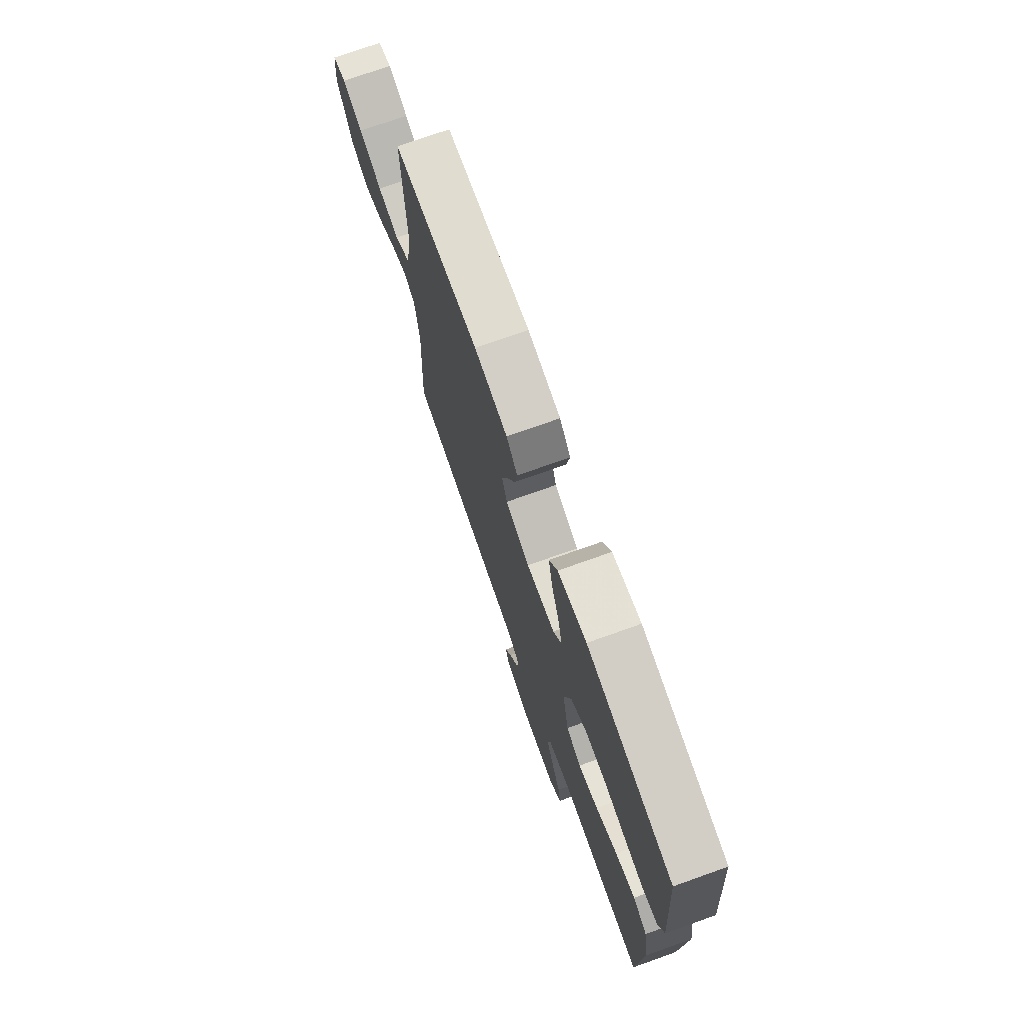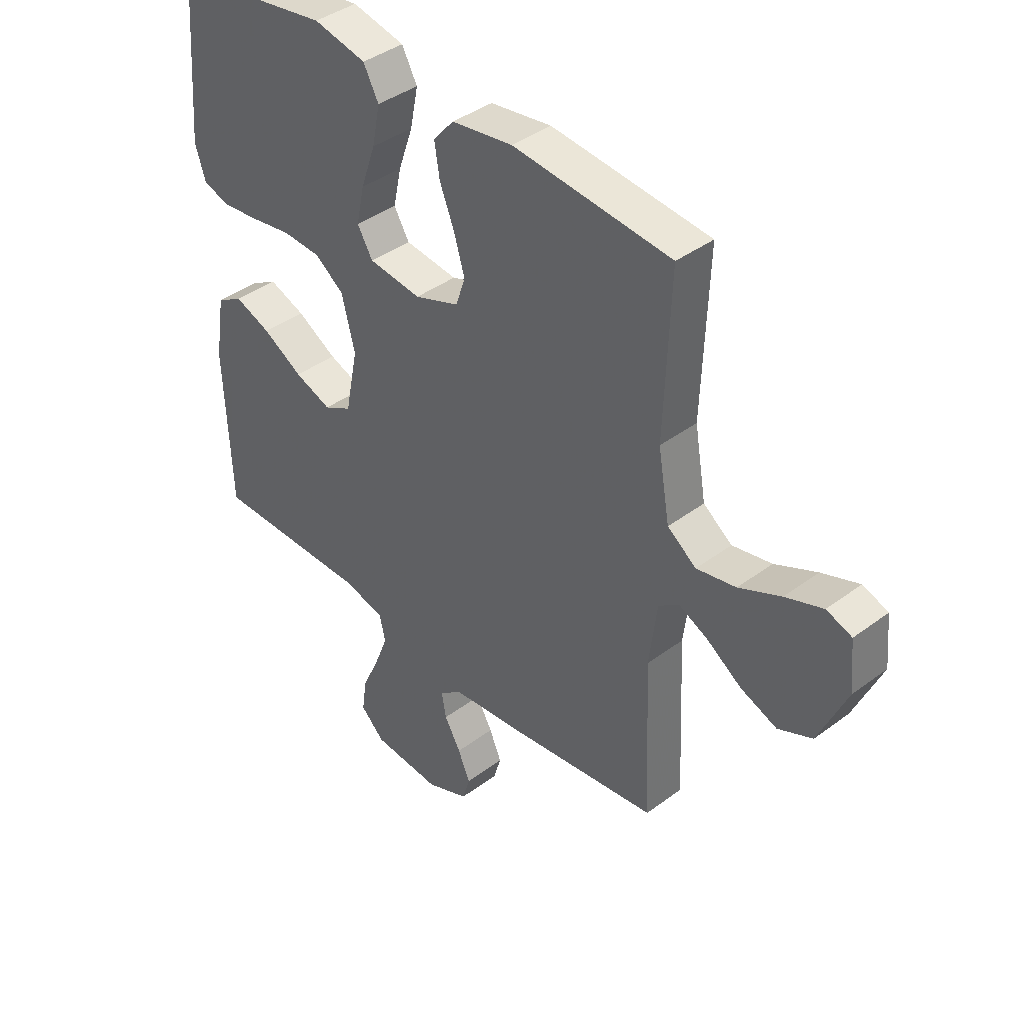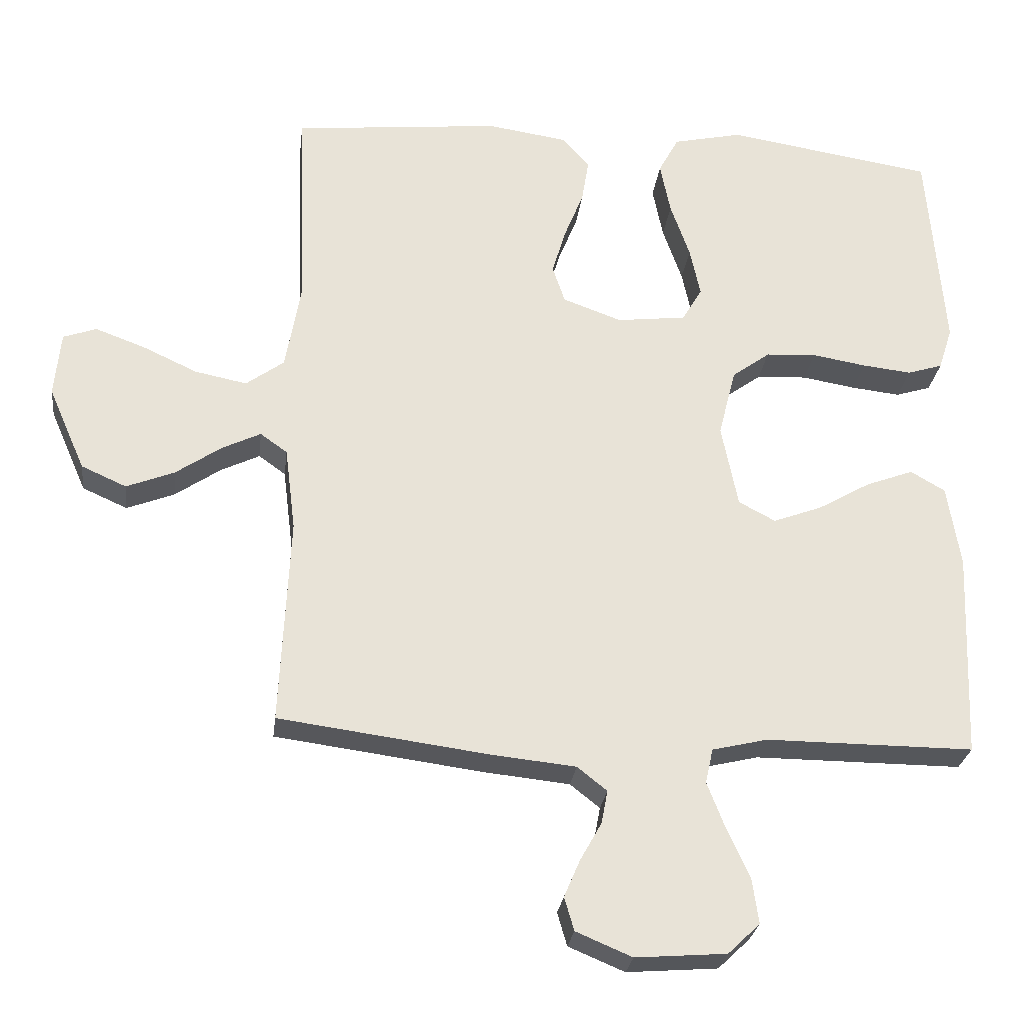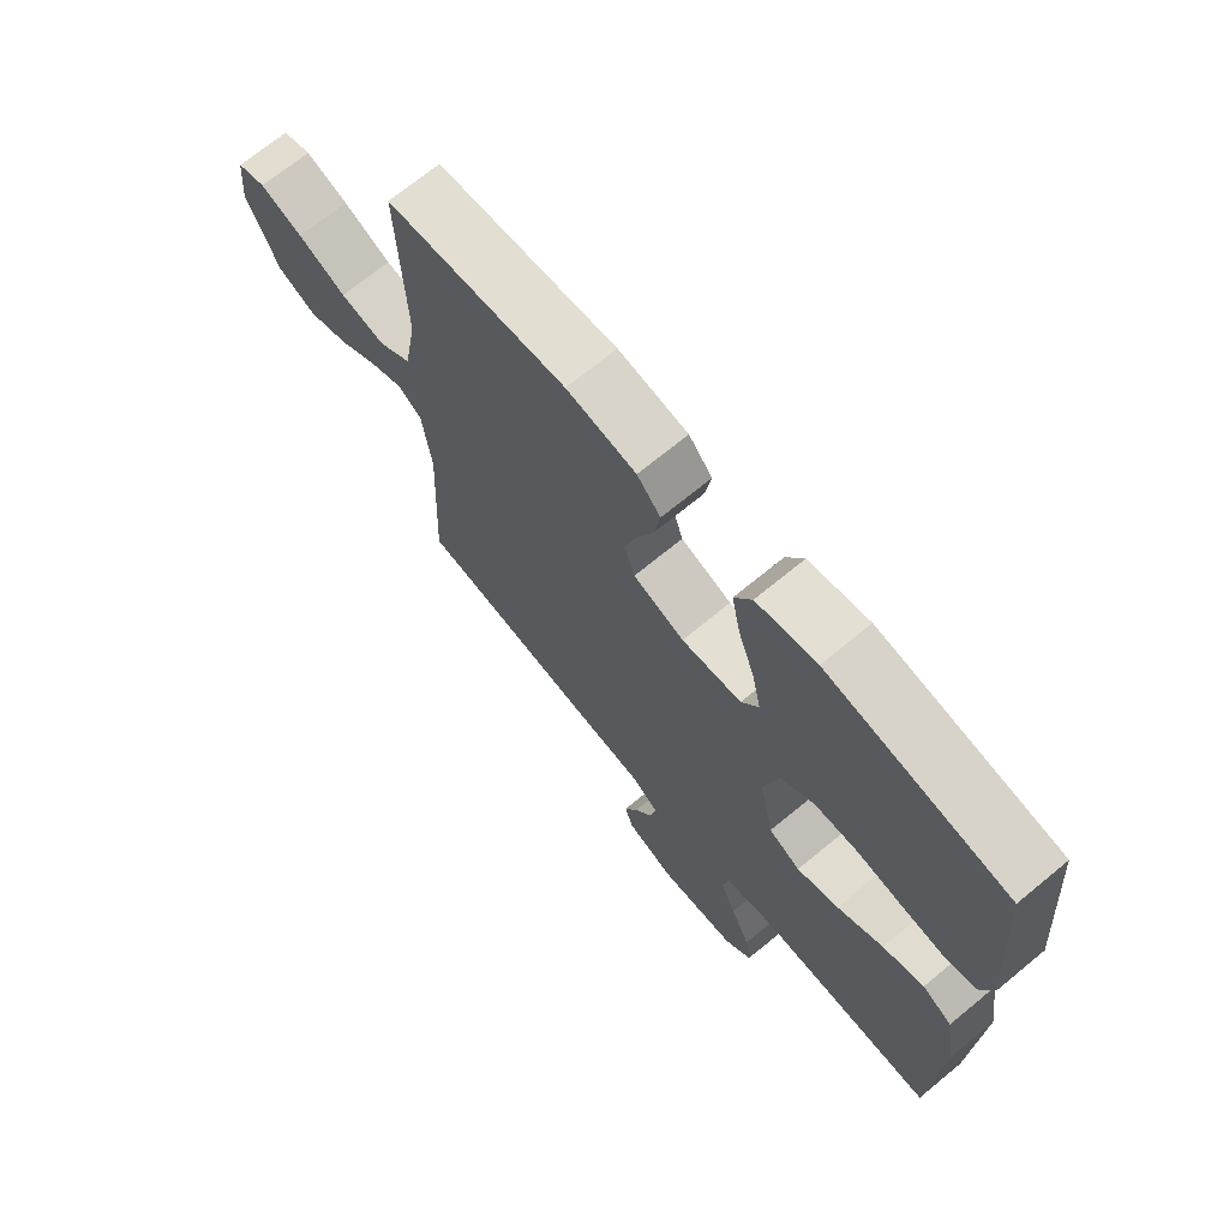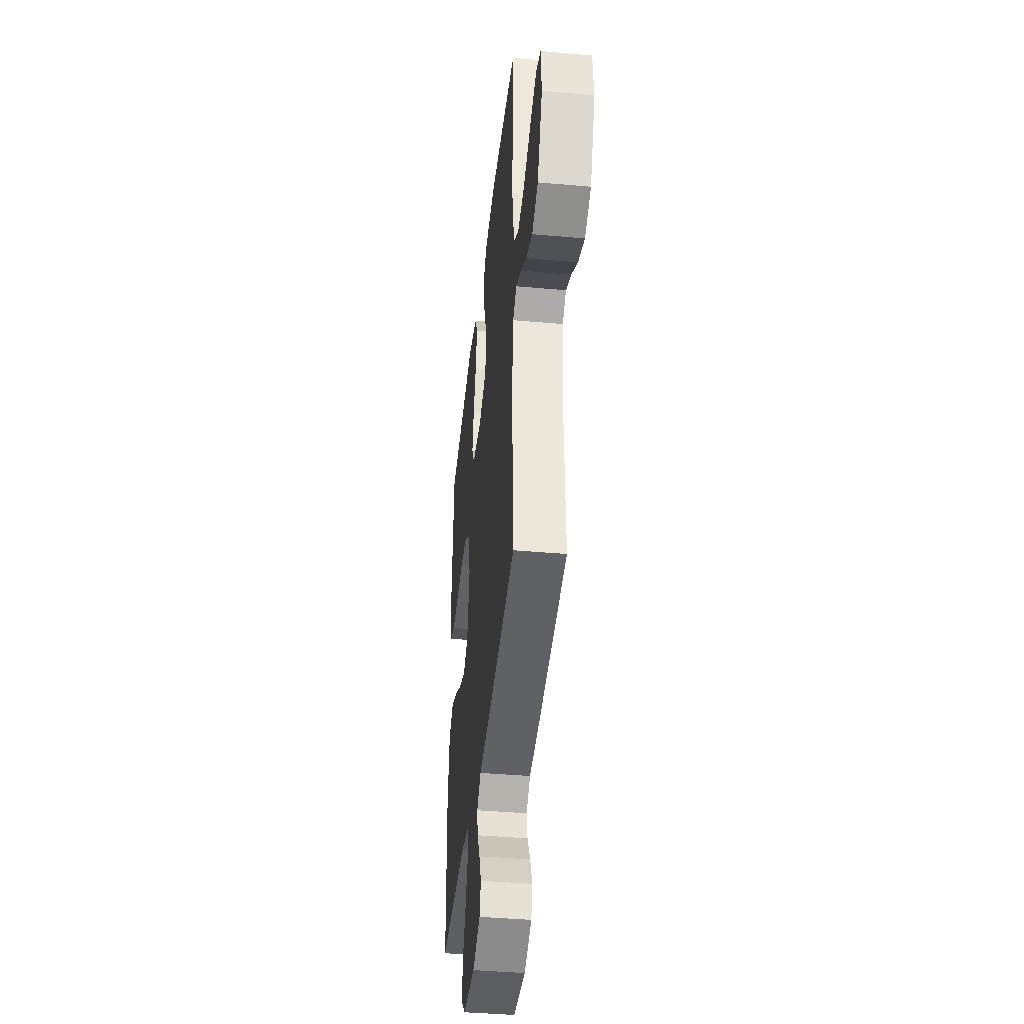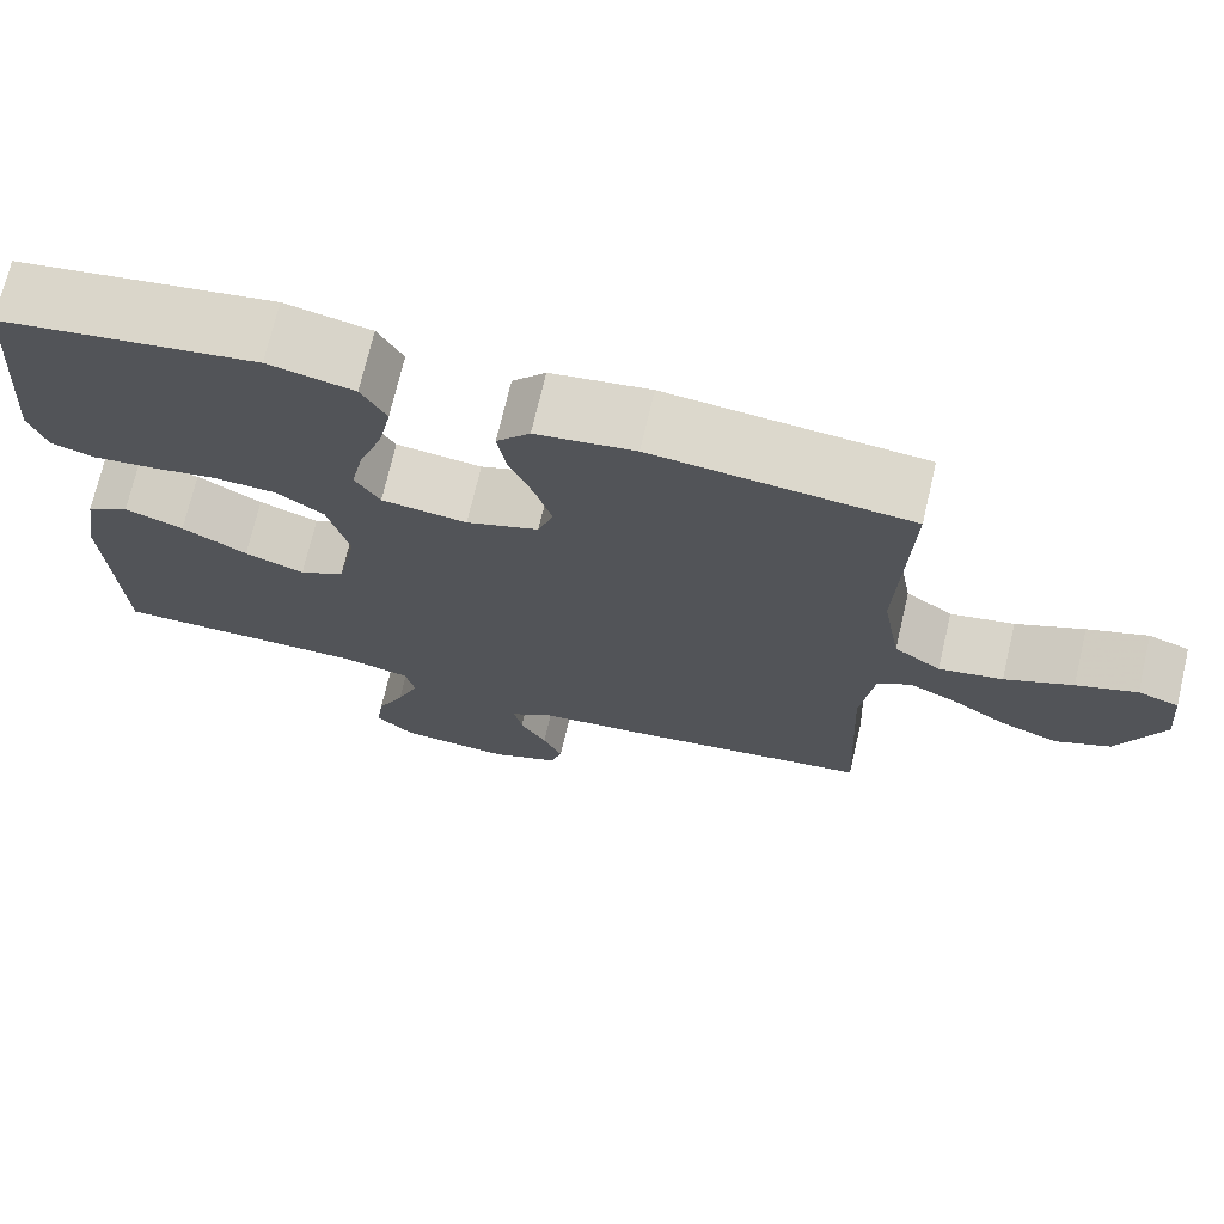
<metadata>
{"format":"obj","ext":"obj","renderer":"f3d","projection":"perspective","resolution":1024,"background":"white","views":[{"elev":74.4,"azim":-109.6,"up":"+Z"},{"elev":40.3,"azim":47.4,"up":"+Z"},{"elev":-26.8,"azim":173.1,"up":"+Z"},{"elev":70.1,"azim":-129.5,"up":"+Z"},{"elev":-41.0,"azim":83.8,"up":"+Z"},{"elev":72.1,"azim":13.2,"up":"+Z"}]}
</metadata>
<code>
v -0.5 0.07 -0.5
v -0.512 0.07 -0.2
v -0.493 0.07 -0.081
v -0.443 0.07 -0.052
v -0.374 0.07 -0.078
v -0.298 0.07 -0.122
v -0.228 0.07 -0.148
v -0.175 0.07 -0.12
v -0.151 0.07 0
v -0.176 0.07 0.099
v -0.231 0.07 0.139
v -0.304 0.07 0.143
v -0.382 0.07 0.13
v -0.453 0.07 0.122
v -0.504 0.07 0.138
v -0.524 0.07 0.2
v -0.5 0.07 0.5
v -0.2 0.07 0.547
v -0.1 0.07 0.525
v -0.071 0.07 0.471
v -0.086 0.07 0.396
v -0.114 0.07 0.316
v -0.129 0.07 0.245
v -0.1 0.07 0.196
v 0 0.07 0.184
v 0.085 0.07 0.215
v 0.103 0.07 0.269
v 0.083 0.07 0.336
v 0.055 0.07 0.406
v 0.045 0.07 0.468
v 0.084 0.07 0.513
v 0.2 0.07 0.53
v 0.5 0.07 0.5
v 0.489 0.07 0.2
v 0.511 0.07 0.073
v 0.566 0.07 0.033
v 0.641 0.07 0.048
v 0.721 0.07 0.085
v 0.792 0.07 0.111
v 0.84 0.07 0.094
v 0.849 0.07 0
v 0.796 0.07 -0.121
v 0.731 0.07 -0.15
v 0.662 0.07 -0.123
v 0.596 0.07 -0.078
v 0.54 0.07 -0.051
v 0.501 0.07 -0.079
v 0.486 0.07 -0.2
v 0.5 0.07 -0.5
v 0.2 0.07 -0.54
v 0.075 0.07 -0.553
v 0.032 0.07 -0.587
v 0.041 0.07 -0.635
v 0.072 0.07 -0.69
v 0.095 0.07 -0.744
v 0.081 0.07 -0.792
v 0 0.07 -0.826
v -0.131 0.07 -0.816
v -0.177 0.07 -0.772
v -0.168 0.07 -0.708
v -0.135 0.07 -0.635
v -0.109 0.07 -0.568
v -0.12 0.07 -0.518
v -0.2 0.07 -0.499
v -0.5 0 -0.5
v -0.512 0 -0.2
v -0.493 0 -0.081
v -0.443 0 -0.052
v -0.374 0 -0.078
v -0.298 0 -0.122
v -0.228 0 -0.148
v -0.175 0 -0.12
v -0.151 0 0
v -0.176 0 0.099
v -0.231 0 0.139
v -0.304 0 0.143
v -0.382 0 0.13
v -0.453 0 0.122
v -0.504 0 0.138
v -0.524 0 0.2
v -0.5 0 0.5
v -0.2 0 0.547
v -0.1 0 0.525
v -0.071 0 0.471
v -0.086 0 0.396
v -0.114 0 0.316
v -0.129 0 0.245
v -0.1 0 0.196
v 0 0 0.184
v 0.085 0 0.215
v 0.103 0 0.269
v 0.083 0 0.336
v 0.055 0 0.406
v 0.045 0 0.468
v 0.084 0 0.513
v 0.2 0 0.53
v 0.5 0 0.5
v 0.489 0 0.2
v 0.511 0 0.073
v 0.566 0 0.033
v 0.641 0 0.048
v 0.721 0 0.085
v 0.792 0 0.111
v 0.84 0 0.094
v 0.849 0 0
v 0.796 0 -0.121
v 0.731 0 -0.15
v 0.662 0 -0.123
v 0.596 0 -0.078
v 0.54 0 -0.051
v 0.501 0 -0.079
v 0.486 0 -0.2
v 0.5 0 -0.5
v 0.2 0 -0.54
v 0.075 0 -0.553
v 0.032 0 -0.587
v 0.041 0 -0.635
v 0.072 0 -0.69
v 0.095 0 -0.744
v 0.081 0 -0.792
v 0 0 -0.826
v -0.131 0 -0.816
v -0.177 0 -0.772
v -0.168 0 -0.708
v -0.135 0 -0.635
v -0.109 0 -0.568
v -0.12 0 -0.518
v -0.2 0 -0.499
f 59 60 61
f 58 59 61
f 57 58 61
f 56 57 61
f 55 56 61
f 54 55 61
f 53 54 61
f 52 53 61 62
f 51 52 62 63
f 51 63 64
f 50 51 64
f 49 50 64
f 48 49 64
f 43 44 45
f 42 43 45
f 41 42 45
f 40 41 45
f 39 40 45
f 38 39 45
f 37 38 45
f 36 37 45 46
f 35 36 46 47
f 32 33 34
f 31 32 34
f 30 31 34
f 29 30 34
f 28 29 34
f 35 47 48
f 34 35 48
f 28 34 48
f 27 28 48
f 20 21 22
f 19 20 22
f 18 19 22
f 17 18 22
f 16 17 22
f 15 16 22
f 14 15 22
f 13 14 22
f 12 13 22
f 11 12 22 23
f 10 11 23 24
f 4 5 6
f 3 4 6
f 2 3 6
f 1 2 6
f 64 1 6
f 64 6 7
f 48 64 7 8
f 26 27 48
f 48 8 9
f 26 48 9
f 25 26 9
f 9 10 24 25
f 125 124 123
f 125 123 122
f 125 122 121
f 125 121 120
f 125 120 119
f 125 119 118
f 125 118 117
f 126 125 117 116
f 127 126 116 115
f 128 127 115
f 128 115 114
f 128 114 113
f 128 113 112
f 109 108 107
f 109 107 106
f 109 106 105
f 109 105 104
f 109 104 103
f 109 103 102
f 109 102 101
f 110 109 101 100
f 111 110 100 99
f 98 97 96
f 98 96 95
f 98 95 94
f 98 94 93
f 98 93 92
f 112 111 99
f 112 99 98
f 112 98 92
f 112 92 91
f 86 85 84
f 86 84 83
f 86 83 82
f 86 82 81
f 86 81 80
f 86 80 79
f 86 79 78
f 86 78 77
f 86 77 76
f 87 86 76 75
f 88 87 75 74
f 70 69 68
f 70 68 67
f 70 67 66
f 70 66 65
f 70 65 128
f 71 70 128
f 72 71 128 112
f 112 91 90
f 73 72 112
f 73 112 90
f 73 90 89
f 89 88 74 73
f 1 65 66 2
f 2 66 67 3
f 3 67 68 4
f 4 68 69 5
f 5 69 70 6
f 6 70 71 7
f 7 71 72 8
f 8 72 73 9
f 9 73 74 10
f 10 74 75 11
f 11 75 76 12
f 12 76 77 13
f 13 77 78 14
f 14 78 79 15
f 15 79 80 16
f 16 80 81 17
f 17 81 82 18
f 18 82 83 19
f 19 83 84 20
f 20 84 85 21
f 21 85 86 22
f 22 86 87 23
f 23 87 88 24
f 24 88 89 25
f 25 89 90 26
f 26 90 91 27
f 27 91 92 28
f 28 92 93 29
f 29 93 94 30
f 30 94 95 31
f 31 95 96 32
f 32 96 97 33
f 33 97 98 34
f 34 98 99 35
f 35 99 100 36
f 36 100 101 37
f 37 101 102 38
f 38 102 103 39
f 39 103 104 40
f 40 104 105 41
f 41 105 106 42
f 42 106 107 43
f 43 107 108 44
f 44 108 109 45
f 45 109 110 46
f 46 110 111 47
f 47 111 112 48
f 48 112 113 49
f 49 113 114 50
f 50 114 115 51
f 51 115 116 52
f 52 116 117 53
f 53 117 118 54
f 54 118 119 55
f 55 119 120 56
f 56 120 121 57
f 57 121 122 58
f 58 122 123 59
f 59 123 124 60
f 60 124 125 61
f 61 125 126 62
f 62 126 127 63
f 63 127 128 64
f 64 128 65 1

</code>
